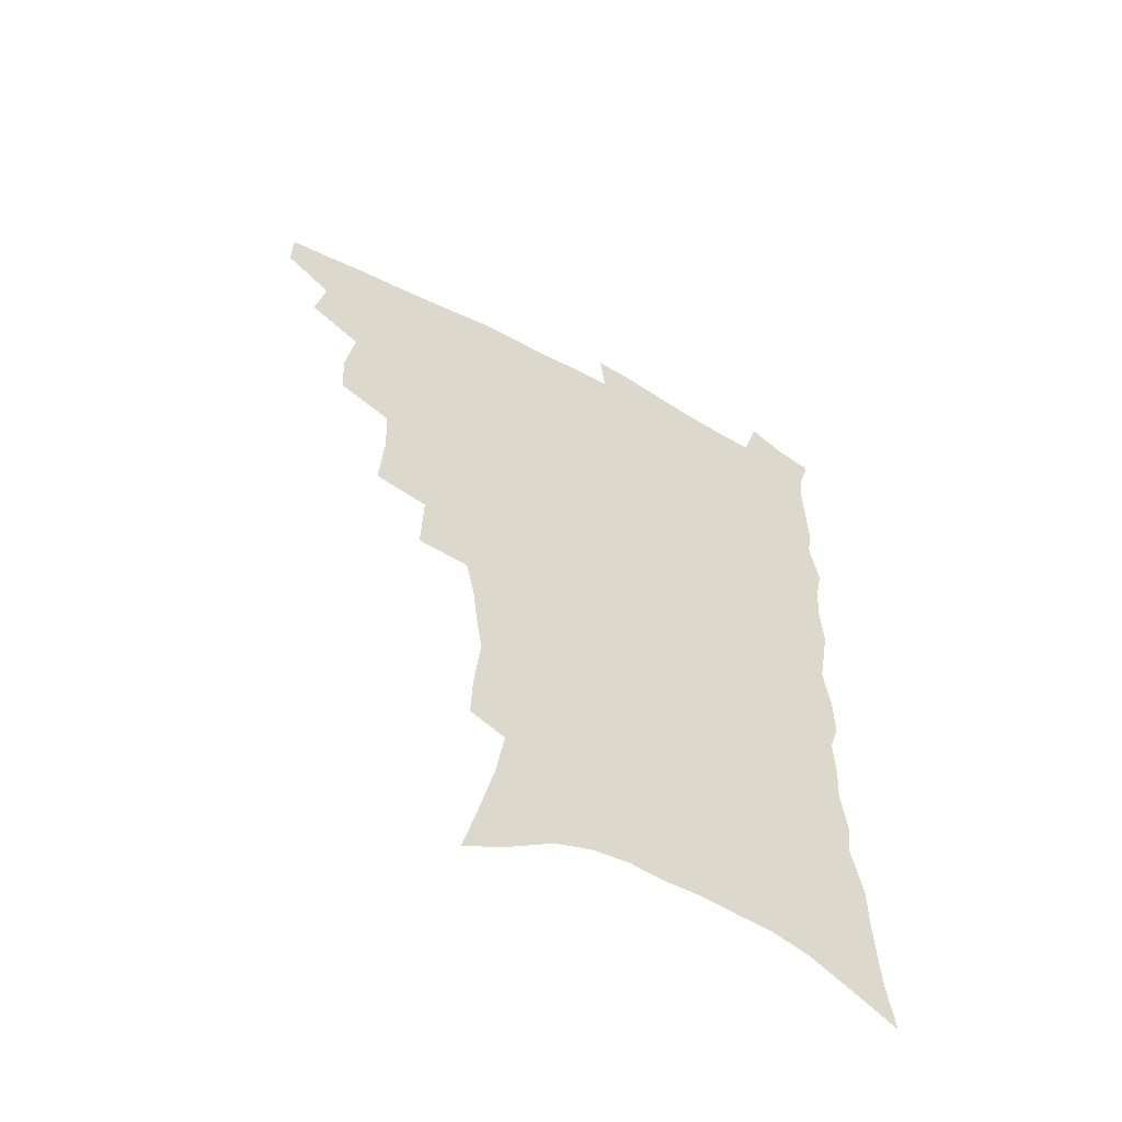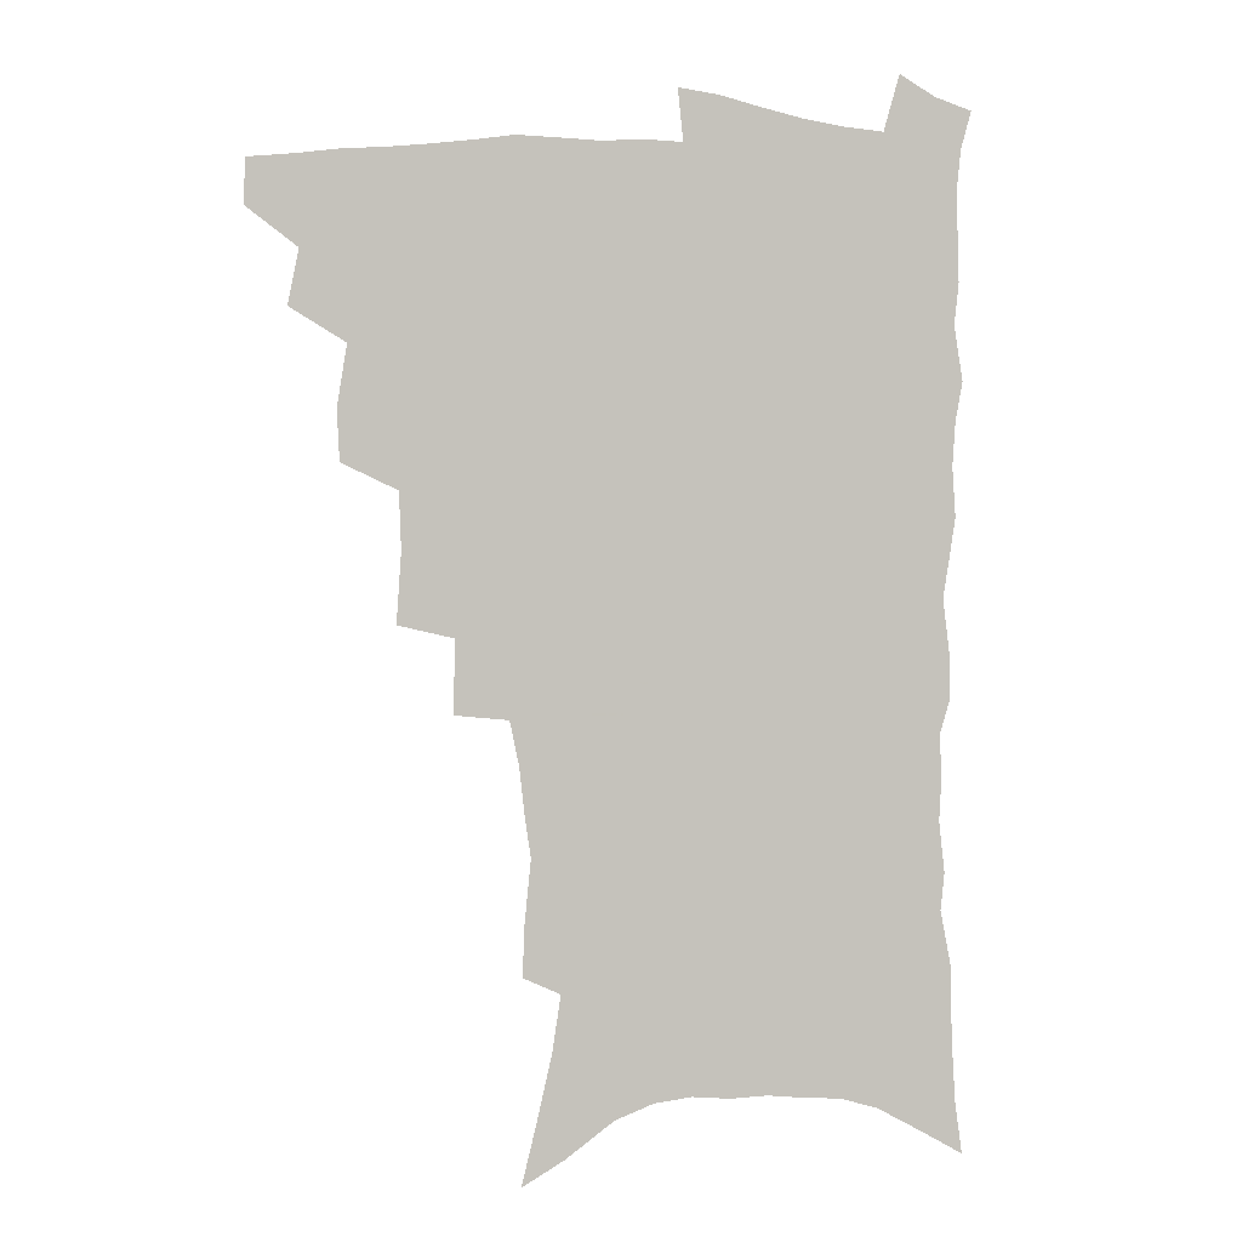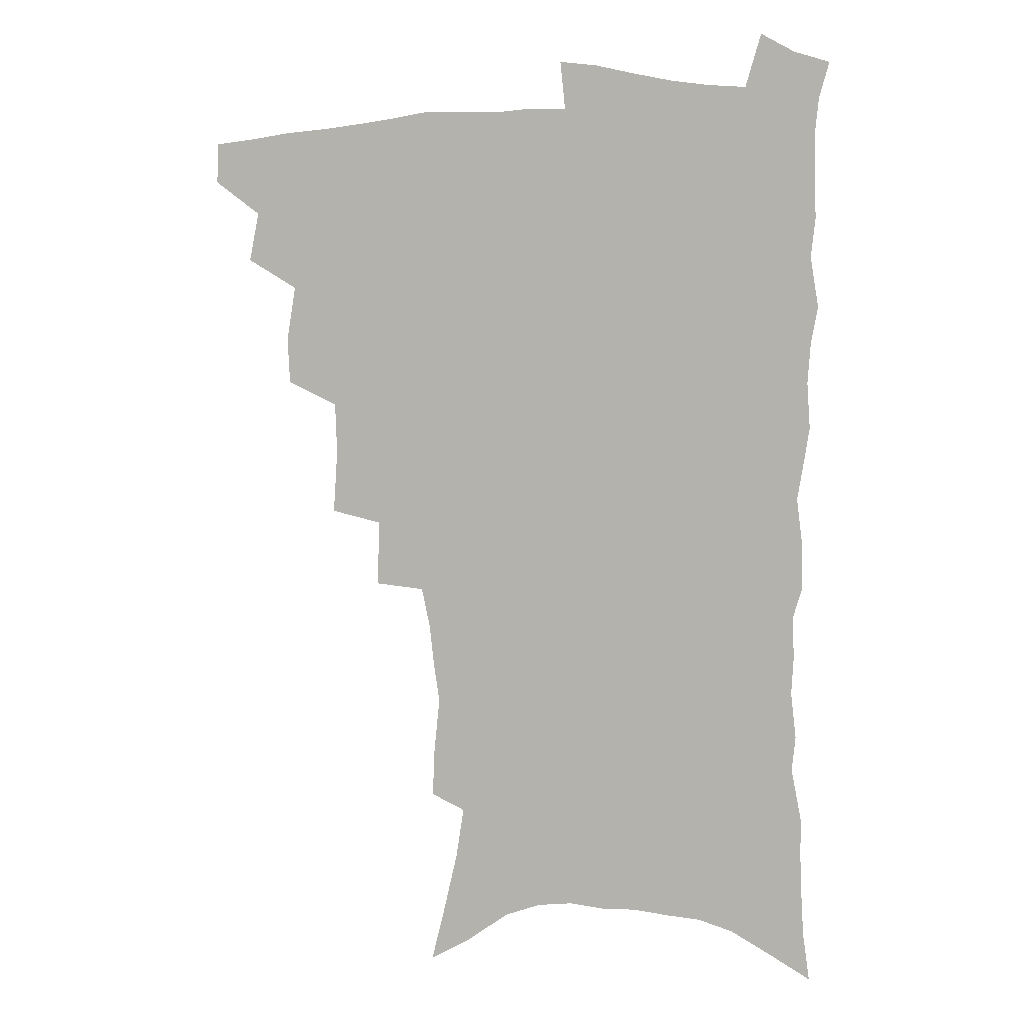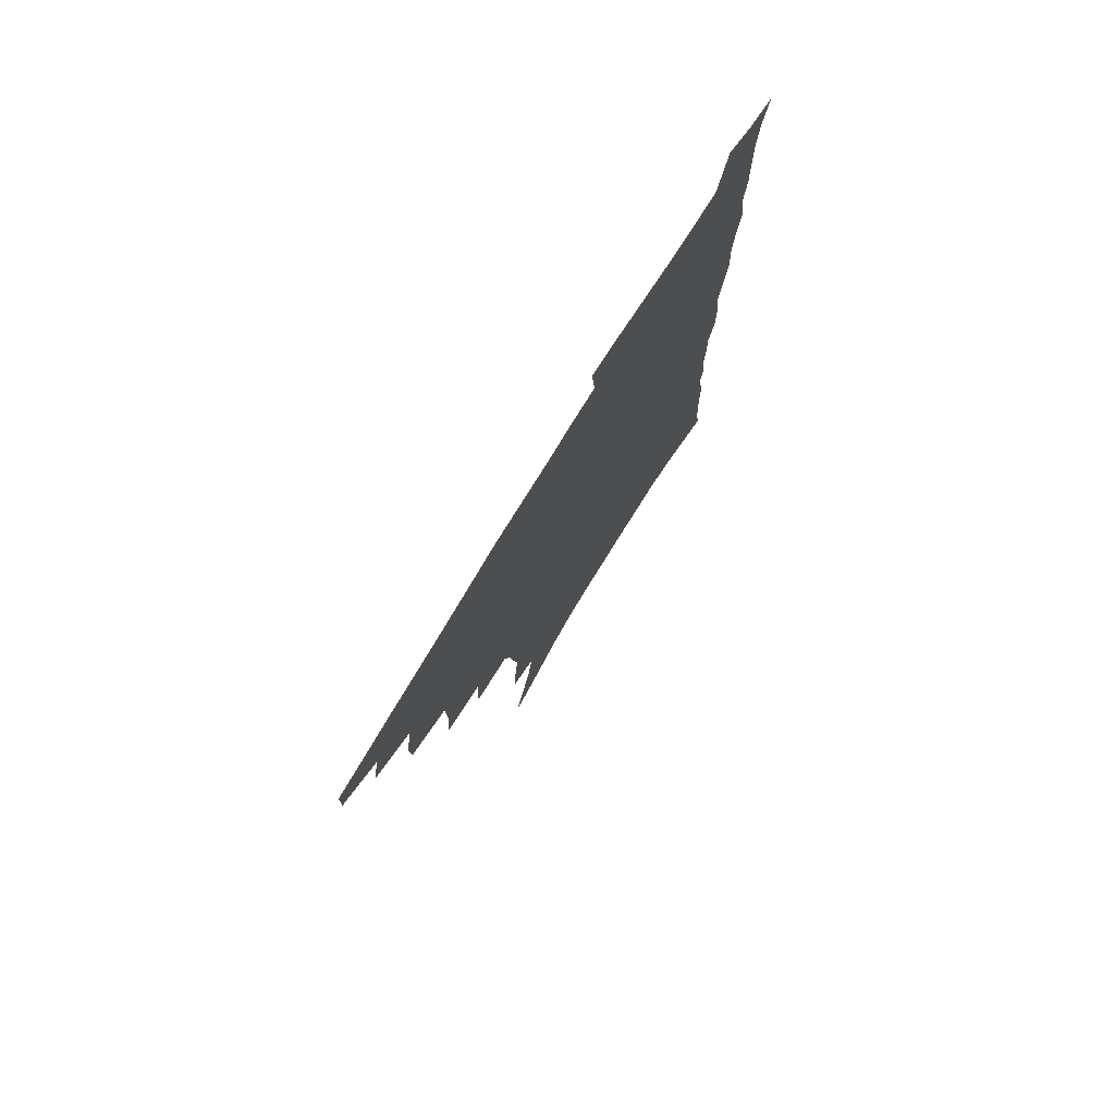
<metadata>
{"format":"obj","ext":"obj","renderer":"f3d","projection":"perspective","resolution":1024,"background":"white","views":[{"elev":-58.1,"azim":-29.2,"up":"+Y"},{"elev":0.4,"azim":-15.0,"up":"+Y"},{"elev":5.5,"azim":14.0,"up":"+Y"},{"elev":77.8,"azim":-58.3,"up":"+Y"}]}
</metadata>
<code>
v 466.5 487.8 0
v 466.8 503.6 0
v 480.7 455.4 0
v 484.5 474.6 0
v 484.1 490.3 0
v 483.2 505.5 0
v 497.9 404.3 0
v 496.9 422.2 0
v 500.4 443.8 0
v 501.3 461.1 0
v 501.9 477.1 0
v 500 492.3 0
v 498 507.7 0
v 516.8 350.5 0
v 518.4 375.4 0
v 517.7 395.2 0
v 519.3 416.2 0
v 518.5 432.7 0
v 519.1 449.7 0
v 519.8 465.5 0
v 517.6 479.3 0
v 515.9 493.7 0
v 513.6 509 0
v 535.9 320.4 0
v 536.7 346 0
v 535.7 366.4 0
v 535.4 386.1 0
v 534.9 403.9 0
v 533.5 418.9 0
v 532.8 434.3 0
v 533.7 451.5 0
v 533.6 466.7 0
v 532.2 481 0
v 530.4 495.5 0
v 528.4 510.7 0
v 559.7 231.8 0
v 560.3 249 0
v 562.6 272 0
v 560.4 285.9 0
v 558.5 302.9 0
v 555.2 318.6 0
v 553 337.5 0
v 551.6 356.1 0
v 550.4 373.7 0
v 550.2 392.2 0
v 549 407.1 0
v 548.4 422.8 0
v 549.1 439.5 0
v 548.3 453.7 0
v 548.3 468.3 0
v 546.4 482.7 0
v 545 497.1 0
v 542.9 512.7 0
v 559.2 161.2 0
v 564.6 183.1 0
v 569.9 206.2 0
v 572.9 225.7 0
v 573.5 243.2 0
v 573.8 261 0
v 573.4 278.3 0
v 572.6 296.6 0
v 570.2 311.3 0
v 568.5 328.9 0
v 566.1 344.1 0
v 565.6 363.1 0
v 564.8 380.4 0
v 563.1 394.2 0
v 563.6 411.7 0
v 563.6 427.4 0
v 563.1 441.7 0
v 563.2 456.4 0
v 561.9 469.9 0
v 561.6 483.6 0
v 559.8 498.1 0
v 557.2 515 0
v 574.4 169.8 0
v 578 189.3 0
v 585.3 217.7 0
v 586.4 235.8 0
v 586.6 253.2 0
v 585.1 266.9 0
v 584.8 284.6 0
v 584.4 304.7 0
v 583.1 320.3 0
v 581.1 335 0
v 580 352.1 0
v 578.5 367 0
v 578.4 385.2 0
v 578 400.2 0
v 576.8 413.6 0
v 577.4 430.1 0
v 577.1 444 0
v 576.7 457.4 0
v 575.9 470.8 0
v 575.6 484.3 0
v 574.1 499 0
v 572.4 514.7 0
v 591.6 182.1 0
v 596.4 206.1 0
v 597.4 223 0
v 597.9 240.5 0
v 597.9 258.4 0
v 597.2 274.5 0
v 596.6 291 0
v 595.3 305.9 0
v 594.8 326.4 0
v 593.1 338.3 0
v 592.3 355.8 0
v 591.4 371 0
v 590.8 385.9 0
v 590.8 402.6 0
v 590.2 416.2 0
v 590.2 430.4 0
v 590.3 444.8 0
v 589.9 458 0
v 589.8 471.5 0
v 589.3 485.1 0
v 588.3 499.6 0
v 587.4 514.3 0
v 605.6 187.3 0
v 608.4 208.9 0
v 609.5 228.1 0
v 609.5 244.8 0
v 608.8 259.6 0
v 607.9 274.1 0
v 607.8 294.2 0
v 607.2 311.8 0
v 606.1 326.1 0
v 605.1 341.7 0
v 604.6 359 0
v 604 374 0
v 603.5 388.1 0
v 603.3 403.6 0
v 603.5 418.4 0
v 603.4 431.9 0
v 603.4 445.6 0
v 603.5 458.6 0
v 603.6 471.8 0
v 603.6 485.2 0
v 603.1 499 0
v 601.5 515.5 0
v 619 188.9 0
v 620.6 211.6 0
v 620.9 229.3 0
v 620.7 246.4 0
v 620.5 264.9 0
v 619.8 281.7 0
v 619.1 294 0
v 618.2 315 0
v 617.6 328.1 0
v 616.9 344.9 0
v 616.4 359.6 0
v 616.1 374 0
v 615.9 390.3 0
v 615.8 404.9 0
v 615.9 419 0
v 616.1 432.4 0
v 616.2 445.3 0
v 616.6 458.7 0
v 617.4 472.3 0
v 617.5 485 0
v 617 498.8 0
v 615.9 515.2 0
v 613.9 533.7 0
v 632.5 187.6 0
v 632.6 210.9 0
v 632.4 233.2 0
v 632.2 247.9 0
v 631.6 265.9 0
v 631.1 280.4 0
v 630.3 297.7 0
v 629.7 313.4 0
v 629.1 329.3 0
v 628.4 346 0
v 628.3 358.9 0
v 628.1 374.9 0
v 628 389.9 0
v 628 404.4 0
v 628.1 418.5 0
v 628.7 433.9 0
v 629.1 445.9 0
v 629.6 458.6 0
v 630.2 471.9 0
v 630.6 484.8 0
v 630.8 498.4 0
v 630.2 514.1 0
v 628.5 532 0
v 646.2 188 0
v 644.8 212.1 0
v 644.7 228.3 0
v 643.9 246 0
v 642.8 265.2 0
v 642.3 280.9 0
v 641.4 298.2 0
v 640.8 314.3 0
v 640.9 327.5 0
v 640.2 344.1 0
v 640 359.7 0
v 640.2 373.9 0
v 640.2 388.8 0
v 640.3 403.3 0
v 640.3 419 0
v 641.1 432 0
v 641.7 444.9 0
v 642.4 458 0
v 643 471.6 0
v 643.7 484.3 0
v 644.5 497.5 0
v 645.8 510.4 0
v 643.9 528.4 0
v 659.7 186.6 0
v 657.7 208.3 0
v 656.1 228.8 0
v 655.8 243.6 0
v 654 264 0
v 654.1 277.9 0
v 652.5 297.5 0
v 652.2 312.4 0
v 652.4 326.5 0
v 651.9 342.5 0
v 651.7 358 0
v 652.7 371 0
v 652.5 386.5 0
v 653.3 399.8 0
v 652.8 416.6 0
v 653.5 430.2 0
v 654.7 442.7 0
v 655.1 457.1 0
v 655.7 470.6 0
v 656.9 483.4 0
v 657.9 496.6 0
v 658.8 509.9 0
v 659.1 525.2 0
v 672.8 185.7 0
v 670.5 205.5 0
v 668.7 224.8 0
v 667.5 241.9 0
v 666.7 258.7 0
v 665.6 276 0
v 664.3 293.8 0
v 663.7 309.7 0
v 664.4 323.1 0
v 663.9 339.6 0
v 664.9 352.9 0
v 665 368.1 0
v 664.6 384.5 0
v 665.6 397.8 0
v 665 414.6 0
v 666.3 427.7 0
v 667.2 441.5 0
v 668.5 454.6 0
v 668.9 468.8 0
v 669.8 482.7 0
v 671.4 495.6 0
v 672.7 509.2 0
v 674 523.1 0
v 686.3 181.8 0
v 684.6 199.4 0
v 682.4 218.5 0
v 680 237.8 0
v 678.7 255.1 0
v 678.1 271.2 0
v 677 288.3 0
v 677.7 302.1 0
v 676.1 320.4 0
v 677.2 333.9 0
v 676.9 349.8 0
v 677.9 363.7 0
v 677.5 380.1 0
v 678.8 393.9 0
v 679.2 409.1 0
v 679.8 423.8 0
v 680.2 438.6 0
v 682.1 451.9 0
v 681.8 467.7 0
v 683.3 480.7 0
v 684.6 494.2 0
v 686.8 507.7 0
v 688.6 522 0
v 694.5 542.5 0
v 702 173.2 0
v 699.6 191.7 0
v 697.8 209.5 0
v 696.2 227 0
v 693 247.1 0
v 692.4 263 0
v 691.2 280 0
v 690.4 296.4 0
v 690.9 311.2 0
v 691.8 325.6 0
v 693.1 339.7 0
v 692 357 0
v 692.6 372 0
v 694.6 385.7 0
v 694.3 402 0
v 696 416.2 0
v 694.6 433.6 0
v 697.5 446.7 0
v 696 464 0
v 696.7 478.3 0
v 699 491.7 0
v 700.9 505.7 0
v 702.4 519.6 0
v 707.7 535.1 0
v 718.1 164.1 0
v 715.6 182.6 0
v 714.7 198.6 0
v 714.1 214.3 0
v 714 229.8 0
v 710.1 250 0
v 711.5 263.4 0
v 709.5 281.3 0
v 710.4 295.7 0
v 709.8 312 0
v 713.4 323.9 0
v 713.3 340.4 0
v 710.9 359.6 0
v 713.2 373.5 0
v 715.5 387.9 0
v 714.4 405.8 0
v 715.5 421.5 0
v 718.2 435.8 0
v 715 455.4 0
v 716.7 470.4 0
v 716.3 486.5 0
v 715.9 502.9 0
v 717.5 517.2 0
v 721.3 530.9 0
f 4 5 1
f 1 5 2
f 5 6 2
f 9 10 3
f 3 10 4
f 10 11 4
f 4 11 5
f 11 12 5
f 5 12 6
f 12 13 6
f 16 17 7
f 7 17 8
f 17 18 8
f 8 18 9
f 18 19 9
f 9 19 10
f 19 20 10
f 10 20 11
f 20 21 11
f 11 21 12
f 21 22 12
f 12 22 13
f 22 23 13
f 25 26 14
f 14 26 15
f 26 27 15
f 15 27 16
f 27 28 16
f 16 28 17
f 28 29 17
f 17 29 18
f 29 30 18
f 18 30 19
f 30 31 19
f 19 31 20
f 31 32 20
f 20 32 21
f 32 33 21
f 21 33 22
f 33 34 22
f 22 34 23
f 34 35 23
f 41 42 24
f 24 42 25
f 42 43 25
f 25 43 26
f 43 44 26
f 26 44 27
f 44 45 27
f 27 45 28
f 45 46 28
f 28 46 29
f 46 47 29
f 29 47 30
f 47 48 30
f 30 48 31
f 48 49 31
f 31 49 32
f 49 50 32
f 32 50 33
f 50 51 33
f 33 51 34
f 51 52 34
f 34 52 35
f 52 53 35
f 57 58 36
f 36 58 37
f 58 59 37
f 37 59 38
f 59 60 38
f 38 60 39
f 60 61 39
f 39 61 40
f 61 62 40
f 40 62 41
f 62 63 41
f 41 63 42
f 63 64 42
f 42 64 43
f 64 65 43
f 43 65 44
f 65 66 44
f 44 66 45
f 66 67 45
f 45 67 46
f 67 68 46
f 46 68 47
f 68 69 47
f 47 69 48
f 69 70 48
f 48 70 49
f 70 71 49
f 49 71 50
f 71 72 50
f 50 72 51
f 72 73 51
f 51 73 52
f 73 74 52
f 52 74 53
f 74 75 53
f 54 76 55
f 76 77 55
f 55 77 56
f 77 78 56
f 56 78 57
f 78 79 57
f 57 79 58
f 79 80 58
f 58 80 59
f 80 81 59
f 59 81 60
f 81 82 60
f 60 82 61
f 82 83 61
f 61 83 62
f 83 84 62
f 62 84 63
f 84 85 63
f 63 85 64
f 85 86 64
f 64 86 65
f 86 87 65
f 65 87 66
f 87 88 66
f 66 88 67
f 88 89 67
f 67 89 68
f 89 90 68
f 68 90 69
f 90 91 69
f 69 91 70
f 91 92 70
f 70 92 71
f 92 93 71
f 71 93 72
f 93 94 72
f 72 94 73
f 94 95 73
f 73 95 74
f 95 96 74
f 74 96 75
f 96 97 75
f 76 98 77
f 98 99 77
f 77 99 78
f 99 100 78
f 78 100 79
f 100 101 79
f 79 101 80
f 101 102 80
f 80 102 81
f 102 103 81
f 81 103 82
f 103 104 82
f 82 104 83
f 104 105 83
f 83 105 84
f 105 106 84
f 84 106 85
f 106 107 85
f 85 107 86
f 107 108 86
f 86 108 87
f 108 109 87
f 87 109 88
f 109 110 88
f 88 110 89
f 110 111 89
f 89 111 90
f 111 112 90
f 90 112 91
f 112 113 91
f 91 113 92
f 113 114 92
f 92 114 93
f 114 115 93
f 93 115 94
f 115 116 94
f 94 116 95
f 116 117 95
f 95 117 96
f 117 118 96
f 96 118 97
f 118 119 97
f 98 120 99
f 120 121 99
f 99 121 100
f 121 122 100
f 100 122 101
f 122 123 101
f 101 123 102
f 123 124 102
f 102 124 103
f 124 125 103
f 103 125 104
f 125 126 104
f 104 126 105
f 126 127 105
f 105 127 106
f 127 128 106
f 106 128 107
f 128 129 107
f 107 129 108
f 129 130 108
f 108 130 109
f 130 131 109
f 109 131 110
f 131 132 110
f 110 132 111
f 132 133 111
f 111 133 112
f 133 134 112
f 112 134 113
f 134 135 113
f 113 135 114
f 135 136 114
f 114 136 115
f 136 137 115
f 115 137 116
f 137 138 116
f 116 138 117
f 138 139 117
f 117 139 118
f 139 140 118
f 118 140 119
f 140 141 119
f 120 142 121
f 142 143 121
f 121 143 122
f 143 144 122
f 122 144 123
f 144 145 123
f 123 145 124
f 145 146 124
f 124 146 125
f 146 147 125
f 125 147 126
f 147 148 126
f 126 148 127
f 148 149 127
f 127 149 128
f 149 150 128
f 128 150 129
f 150 151 129
f 129 151 130
f 151 152 130
f 130 152 131
f 152 153 131
f 131 153 132
f 153 154 132
f 132 154 133
f 154 155 133
f 133 155 134
f 155 156 134
f 134 156 135
f 156 157 135
f 135 157 136
f 157 158 136
f 136 158 137
f 158 159 137
f 137 159 138
f 159 160 138
f 138 160 139
f 160 161 139
f 139 161 140
f 161 162 140
f 140 162 141
f 162 163 141
f 142 165 143
f 165 166 143
f 143 166 144
f 166 167 144
f 144 167 145
f 167 168 145
f 145 168 146
f 168 169 146
f 146 169 147
f 169 170 147
f 147 170 148
f 170 171 148
f 148 171 149
f 171 172 149
f 149 172 150
f 172 173 150
f 150 173 151
f 173 174 151
f 151 174 152
f 174 175 152
f 152 175 153
f 175 176 153
f 153 176 154
f 176 177 154
f 154 177 155
f 177 178 155
f 155 178 156
f 178 179 156
f 156 179 157
f 179 180 157
f 157 180 158
f 180 181 158
f 158 181 159
f 181 182 159
f 159 182 160
f 182 183 160
f 160 183 161
f 183 184 161
f 161 184 162
f 184 185 162
f 162 185 163
f 185 186 163
f 163 186 164
f 186 187 164
f 165 188 166
f 188 189 166
f 166 189 167
f 189 190 167
f 167 190 168
f 190 191 168
f 168 191 169
f 191 192 169
f 169 192 170
f 192 193 170
f 170 193 171
f 193 194 171
f 171 194 172
f 194 195 172
f 172 195 173
f 195 196 173
f 173 196 174
f 196 197 174
f 174 197 175
f 197 198 175
f 175 198 176
f 198 199 176
f 176 199 177
f 199 200 177
f 177 200 178
f 200 201 178
f 178 201 179
f 201 202 179
f 179 202 180
f 202 203 180
f 180 203 181
f 203 204 181
f 181 204 182
f 204 205 182
f 182 205 183
f 205 206 183
f 183 206 184
f 206 207 184
f 184 207 185
f 207 208 185
f 185 208 186
f 208 209 186
f 186 209 187
f 209 210 187
f 188 211 189
f 211 212 189
f 189 212 190
f 212 213 190
f 190 213 191
f 213 214 191
f 191 214 192
f 214 215 192
f 192 215 193
f 215 216 193
f 193 216 194
f 216 217 194
f 194 217 195
f 217 218 195
f 195 218 196
f 218 219 196
f 196 219 197
f 219 220 197
f 197 220 198
f 220 221 198
f 198 221 199
f 221 222 199
f 199 222 200
f 222 223 200
f 200 223 201
f 223 224 201
f 201 224 202
f 224 225 202
f 202 225 203
f 225 226 203
f 203 226 204
f 226 227 204
f 204 227 205
f 227 228 205
f 205 228 206
f 228 229 206
f 206 229 207
f 229 230 207
f 207 230 208
f 230 231 208
f 208 231 209
f 231 232 209
f 209 232 210
f 232 233 210
f 211 234 212
f 234 235 212
f 212 235 213
f 235 236 213
f 213 236 214
f 236 237 214
f 214 237 215
f 237 238 215
f 215 238 216
f 238 239 216
f 216 239 217
f 239 240 217
f 217 240 218
f 240 241 218
f 218 241 219
f 241 242 219
f 219 242 220
f 242 243 220
f 220 243 221
f 243 244 221
f 221 244 222
f 244 245 222
f 222 245 223
f 245 246 223
f 223 246 224
f 246 247 224
f 224 247 225
f 247 248 225
f 225 248 226
f 248 249 226
f 226 249 227
f 249 250 227
f 227 250 228
f 250 251 228
f 228 251 229
f 251 252 229
f 229 252 230
f 252 253 230
f 230 253 231
f 253 254 231
f 231 254 232
f 254 255 232
f 232 255 233
f 255 256 233
f 234 257 235
f 257 258 235
f 235 258 236
f 258 259 236
f 236 259 237
f 259 260 237
f 237 260 238
f 260 261 238
f 238 261 239
f 261 262 239
f 239 262 240
f 262 263 240
f 240 263 241
f 263 264 241
f 241 264 242
f 264 265 242
f 242 265 243
f 265 266 243
f 243 266 244
f 266 267 244
f 244 267 245
f 267 268 245
f 245 268 246
f 268 269 246
f 246 269 247
f 269 270 247
f 247 270 248
f 270 271 248
f 248 271 249
f 271 272 249
f 249 272 250
f 272 273 250
f 250 273 251
f 273 274 251
f 251 274 252
f 274 275 252
f 252 275 253
f 275 276 253
f 253 276 254
f 276 277 254
f 254 277 255
f 277 278 255
f 255 278 256
f 278 279 256
f 257 281 258
f 281 282 258
f 258 282 259
f 282 283 259
f 259 283 260
f 283 284 260
f 260 284 261
f 284 285 261
f 261 285 262
f 285 286 262
f 262 286 263
f 286 287 263
f 263 287 264
f 287 288 264
f 264 288 265
f 288 289 265
f 265 289 266
f 289 290 266
f 266 290 267
f 290 291 267
f 267 291 268
f 291 292 268
f 268 292 269
f 292 293 269
f 269 293 270
f 293 294 270
f 270 294 271
f 294 295 271
f 271 295 272
f 295 296 272
f 272 296 273
f 296 297 273
f 273 297 274
f 297 298 274
f 274 298 275
f 298 299 275
f 275 299 276
f 299 300 276
f 276 300 277
f 300 301 277
f 277 301 278
f 301 302 278
f 278 302 279
f 302 303 279
f 279 303 280
f 303 304 280
f 281 305 282
f 305 306 282
f 282 306 283
f 306 307 283
f 283 307 284
f 307 308 284
f 284 308 285
f 308 309 285
f 285 309 286
f 309 310 286
f 286 310 287
f 310 311 287
f 287 311 288
f 311 312 288
f 288 312 289
f 312 313 289
f 289 313 290
f 313 314 290
f 290 314 291
f 314 315 291
f 291 315 292
f 315 316 292
f 292 316 293
f 316 317 293
f 293 317 294
f 317 318 294
f 294 318 295
f 318 319 295
f 295 319 296
f 319 320 296
f 296 320 297
f 320 321 297
f 297 321 298
f 321 322 298
f 298 322 299
f 322 323 299
f 299 323 300
f 323 324 300
f 300 324 301
f 324 325 301
f 301 325 302
f 325 326 302
f 302 326 303
f 326 327 303
f 303 327 304
f 327 328 304

</code>
